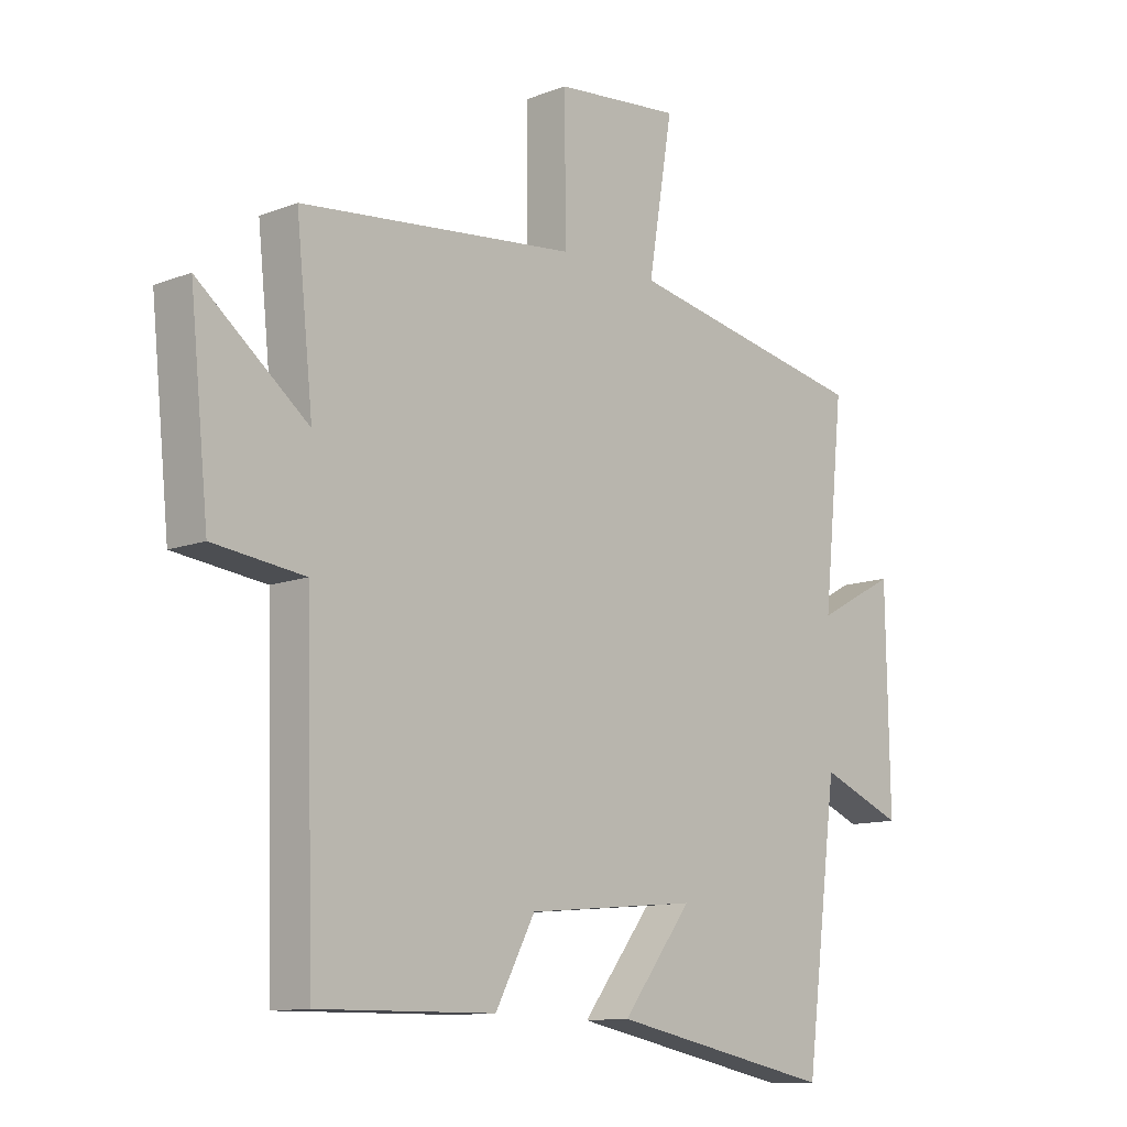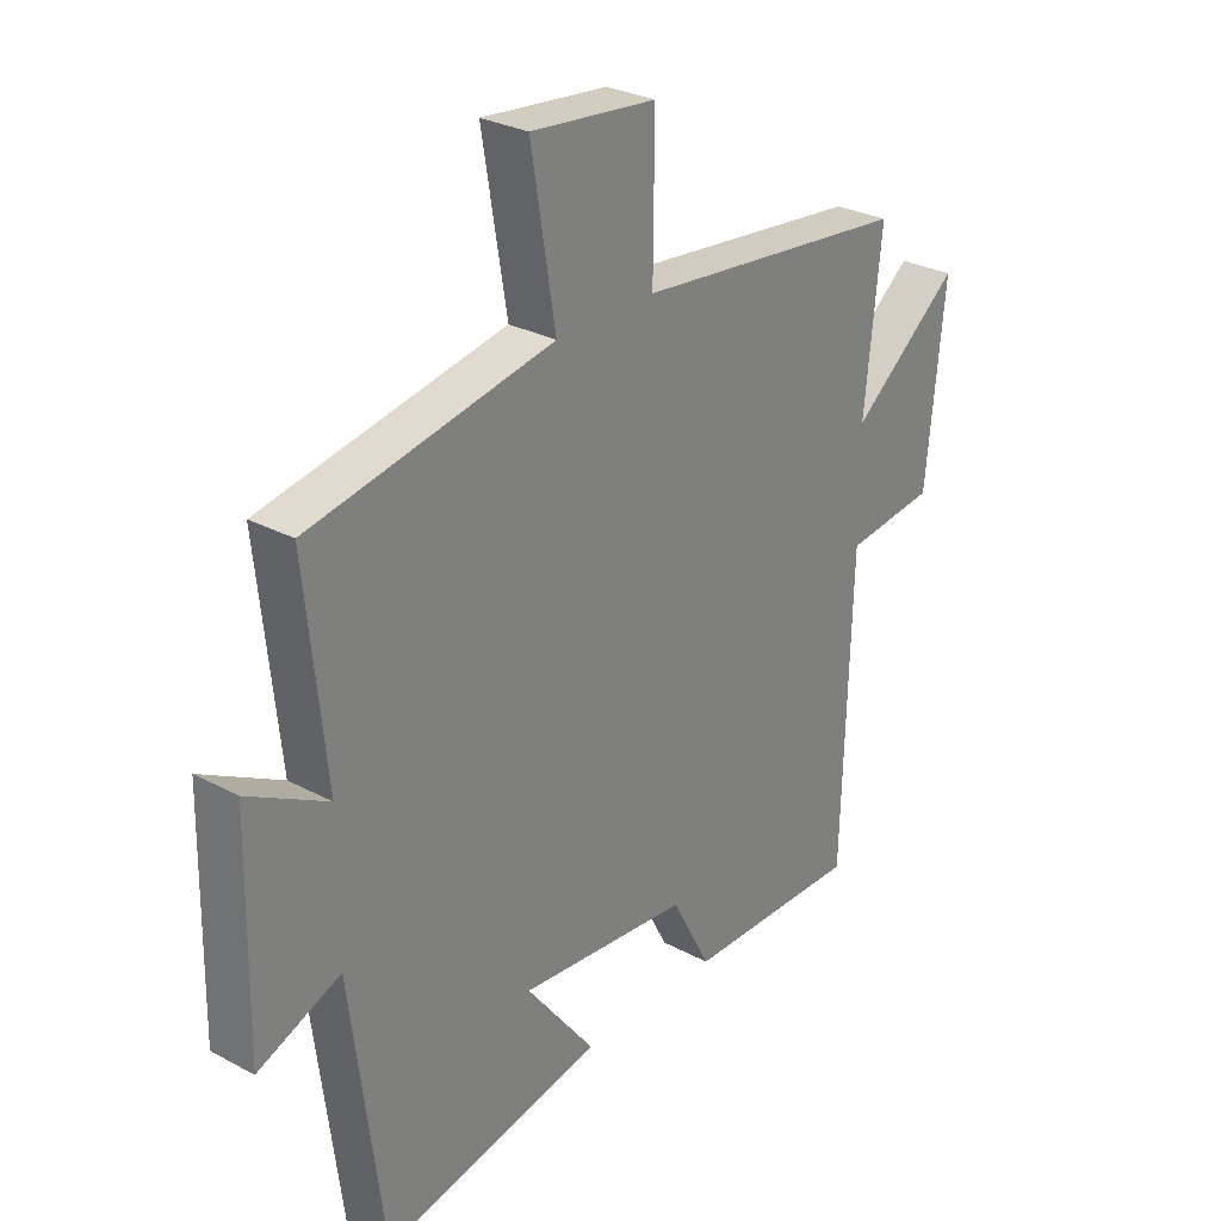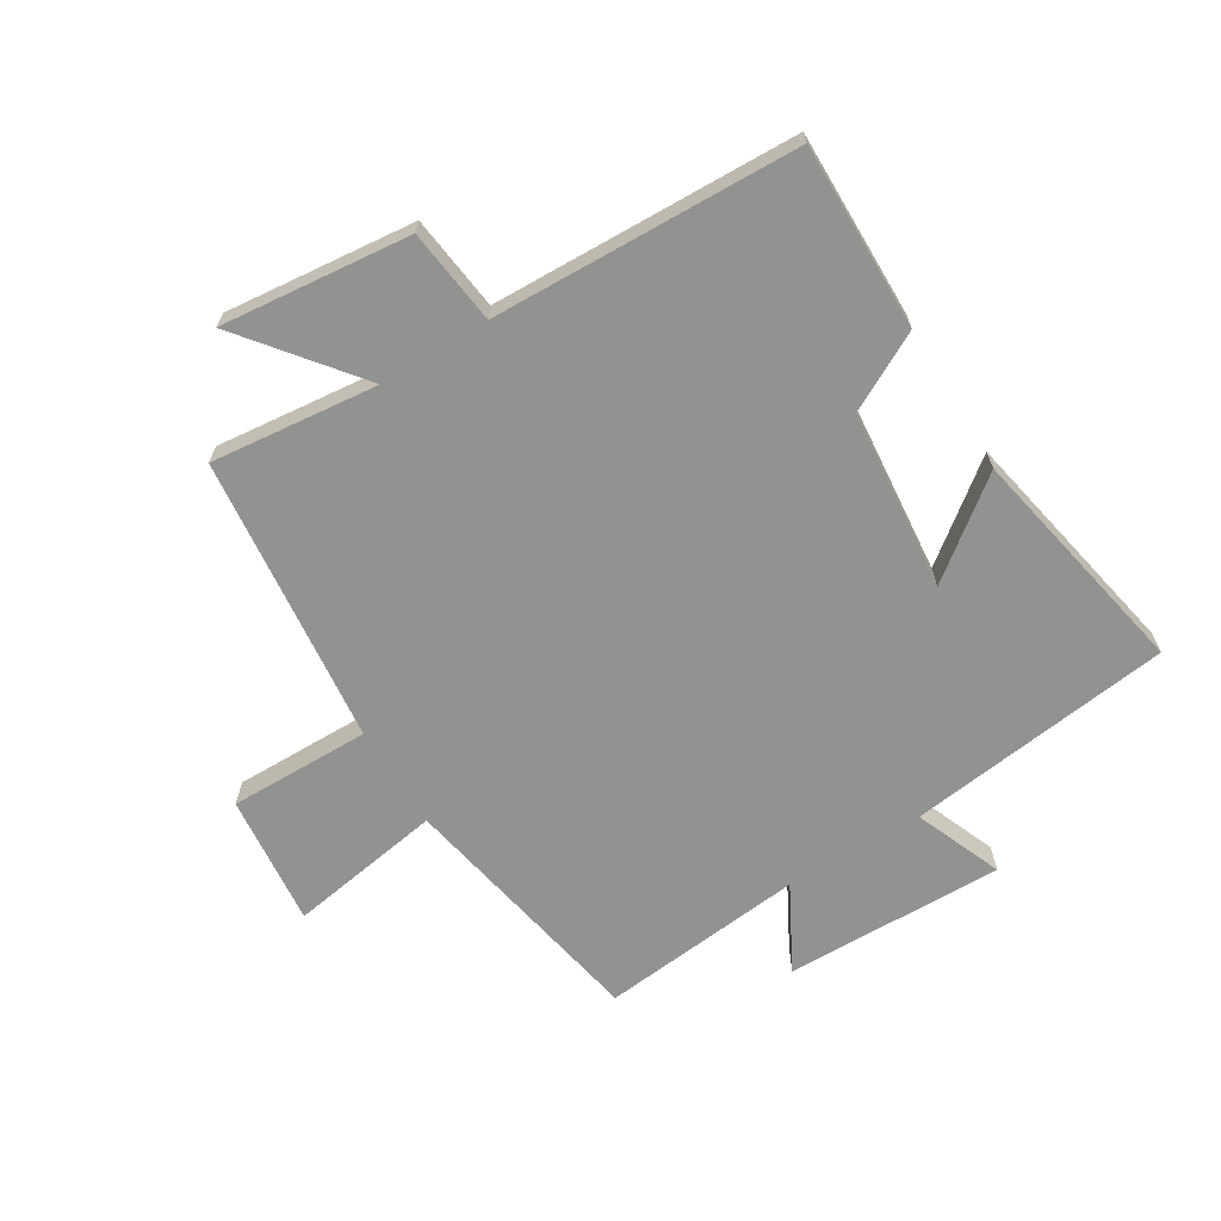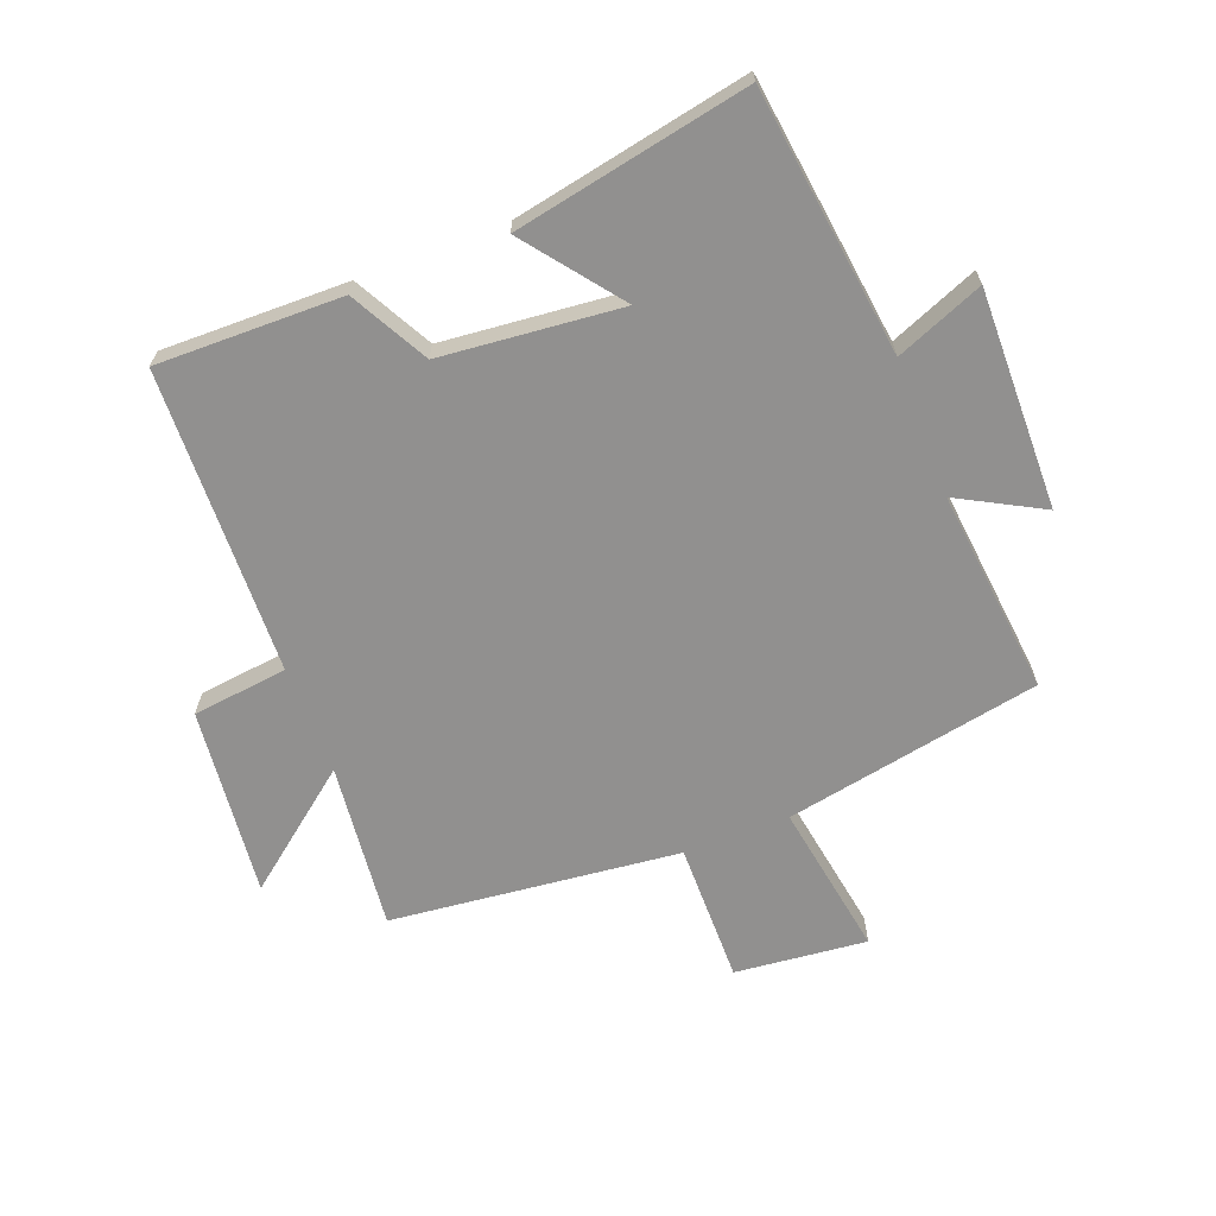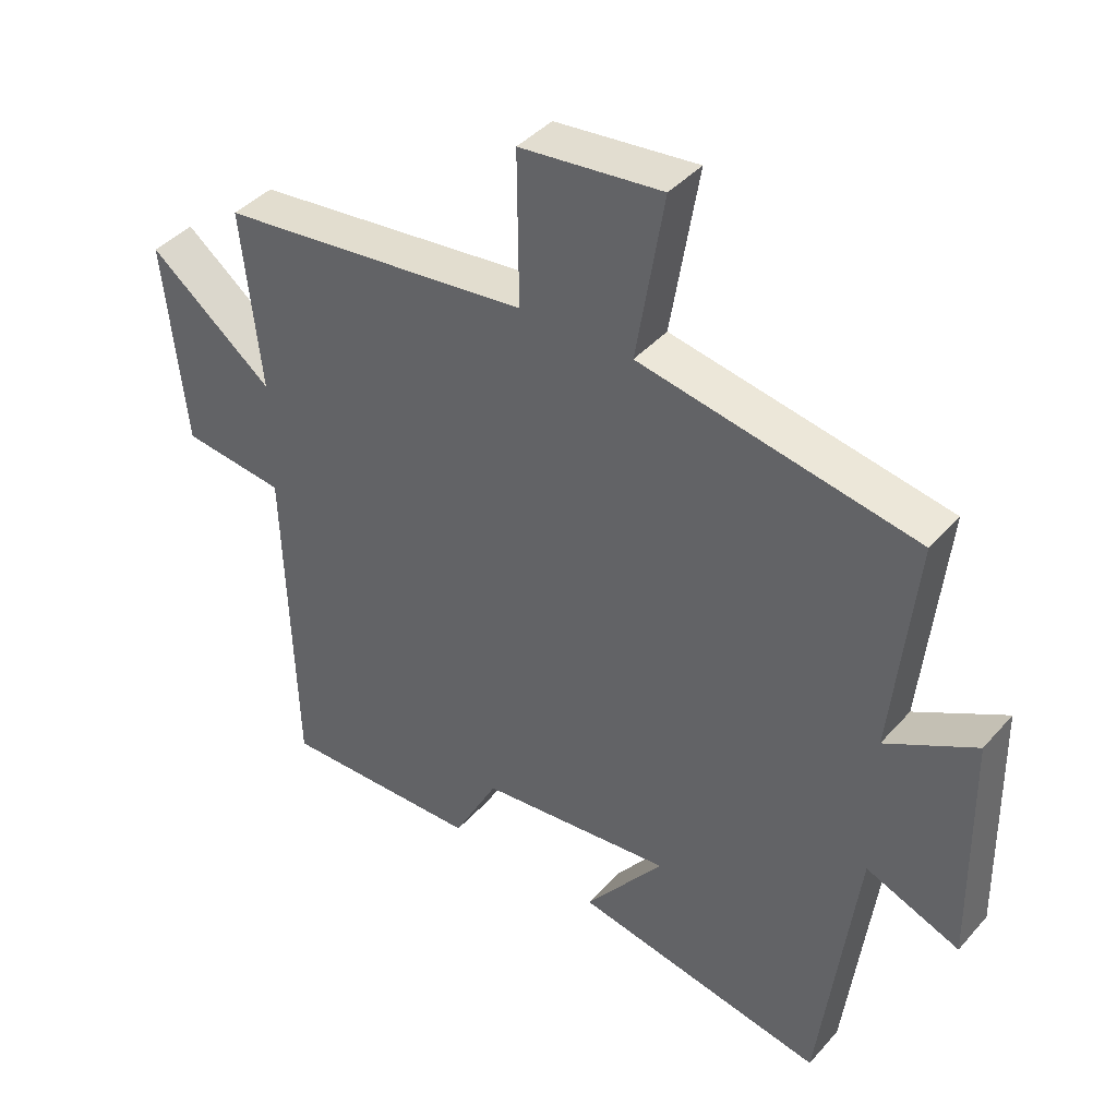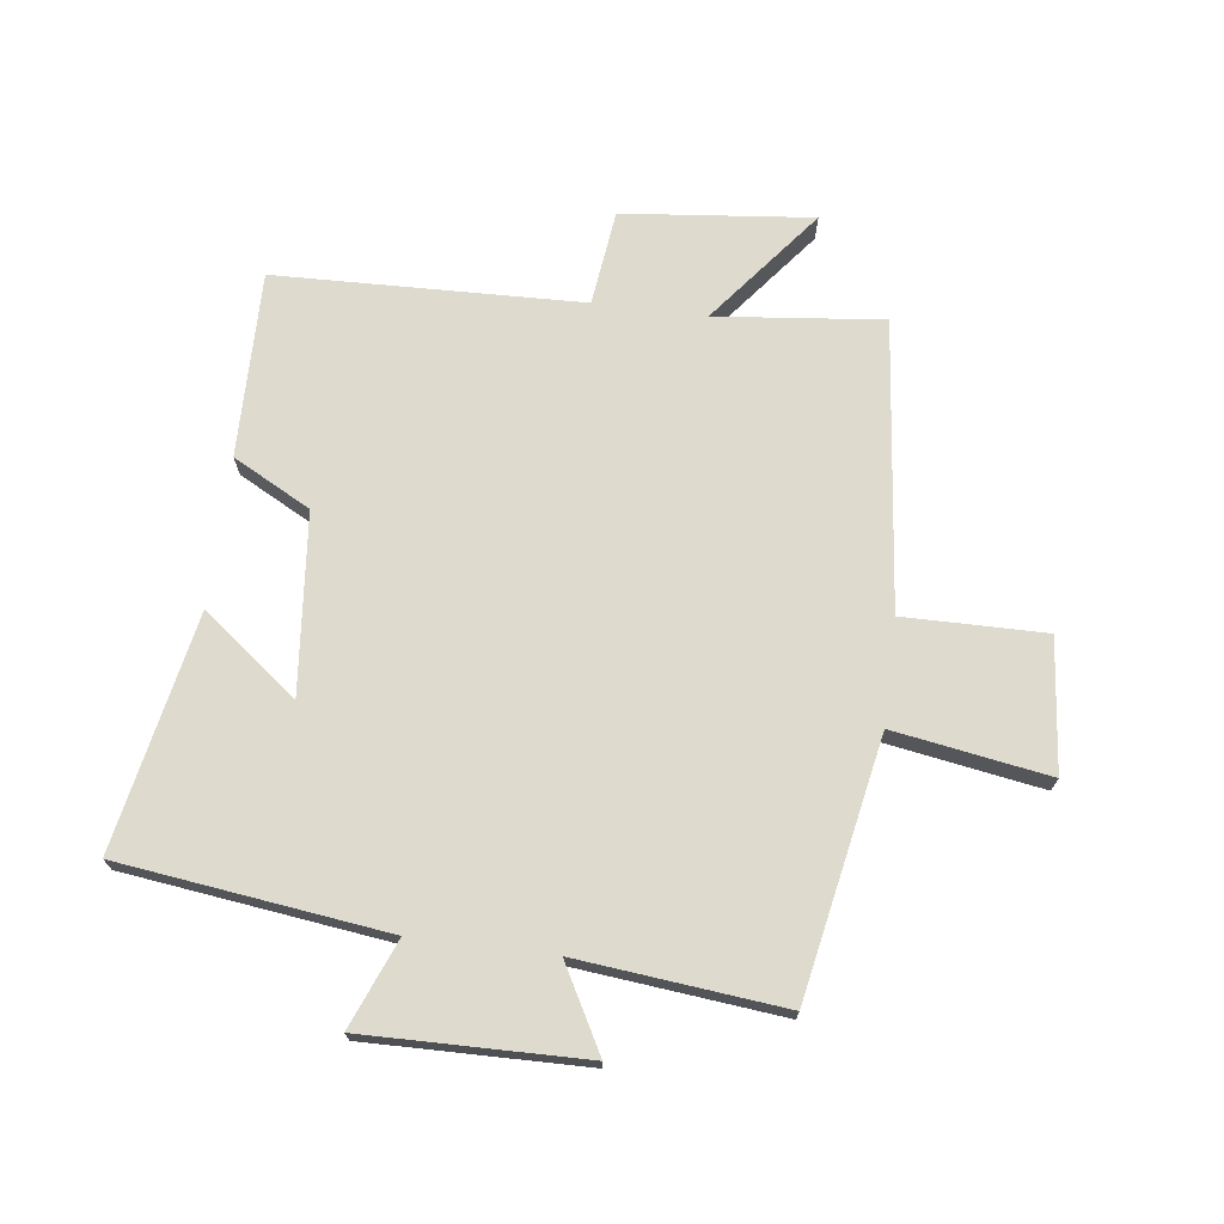
<metadata>
{"format":"obj","ext":"obj","renderer":"f3d","projection":"perspective","resolution":1024,"background":"white","views":[{"elev":-11.5,"azim":132.8,"up":"+Z"},{"elev":28.5,"azim":-51.1,"up":"+Z"},{"elev":-66.3,"azim":121.4,"up":"+Y"},{"elev":-65.7,"azim":-159.0,"up":"+Y"},{"elev":40.9,"azim":-142.9,"up":"+Z"},{"elev":71.1,"azim":-82.8,"up":"+Y"}]}
</metadata>
<code>
v -0.535 0.07 0.42
v -0.116 0.07 0.5
v -0.158 0.07 0.753
v 0.058 0.07 0.731
v 0.056 0.07 0.5
v 0.529 0.07 0.449
v 0.5 0.07 0.176
v 0.688 0.07 0.325
v 0.656 0.07 0.015
v 0.5 0.07 -0.004
v 0.485 0.07 -0.504
v 0.182 0.07 -0.5
v 0.114 0.07 -0.373
v -0.18 0.07 -0.345
v -0.06 0.07 -0.5
v -0.444 0.07 -0.576
v -0.5 0.07 -0.141
v -0.643 0.07 -0.199
v -0.637 0.07 0.159
v -0.5 0.07 0.085
v -0.535 0 0.42
v -0.116 0 0.5
v -0.158 0 0.753
v 0.058 0 0.731
v 0.056 0 0.5
v 0.529 0 0.449
v 0.5 0 0.176
v 0.688 0 0.325
v 0.656 0 0.015
v 0.5 0 -0.004
v 0.485 0 -0.504
v 0.182 0 -0.5
v 0.114 0 -0.373
v -0.18 0 -0.345
v -0.06 0 -0.5
v -0.444 0 -0.576
v -0.5 0 -0.141
v -0.643 0 -0.199
v -0.637 0 0.159
v -0.5 0 0.085
f 17 18 19 20
f 16 17 20
f 14 15 16
f 14 16 20
f 20 1 2
f 14 20 2
f 13 14 2
f 12 13 2
f 11 12 2
f 10 11 2
f 7 8 9 10
f 5 6 7
f 5 7 10 2
f 2 3 4 5
f 40 39 38 37
f 40 37 36
f 36 35 34
f 40 36 34
f 22 21 40
f 22 40 34
f 22 34 33
f 22 33 32
f 22 32 31
f 22 31 30
f 30 29 28 27
f 27 26 25
f 22 30 27 25
f 25 24 23 22
f 1 21 22 2
f 2 22 23 3
f 3 23 24 4
f 4 24 25 5
f 5 25 26 6
f 6 26 27 7
f 7 27 28 8
f 8 28 29 9
f 9 29 30 10
f 10 30 31 11
f 11 31 32 12
f 12 32 33 13
f 13 33 34 14
f 14 34 35 15
f 15 35 36 16
f 16 36 37 17
f 17 37 38 18
f 18 38 39 19
f 19 39 40 20
f 20 40 21 1

</code>
